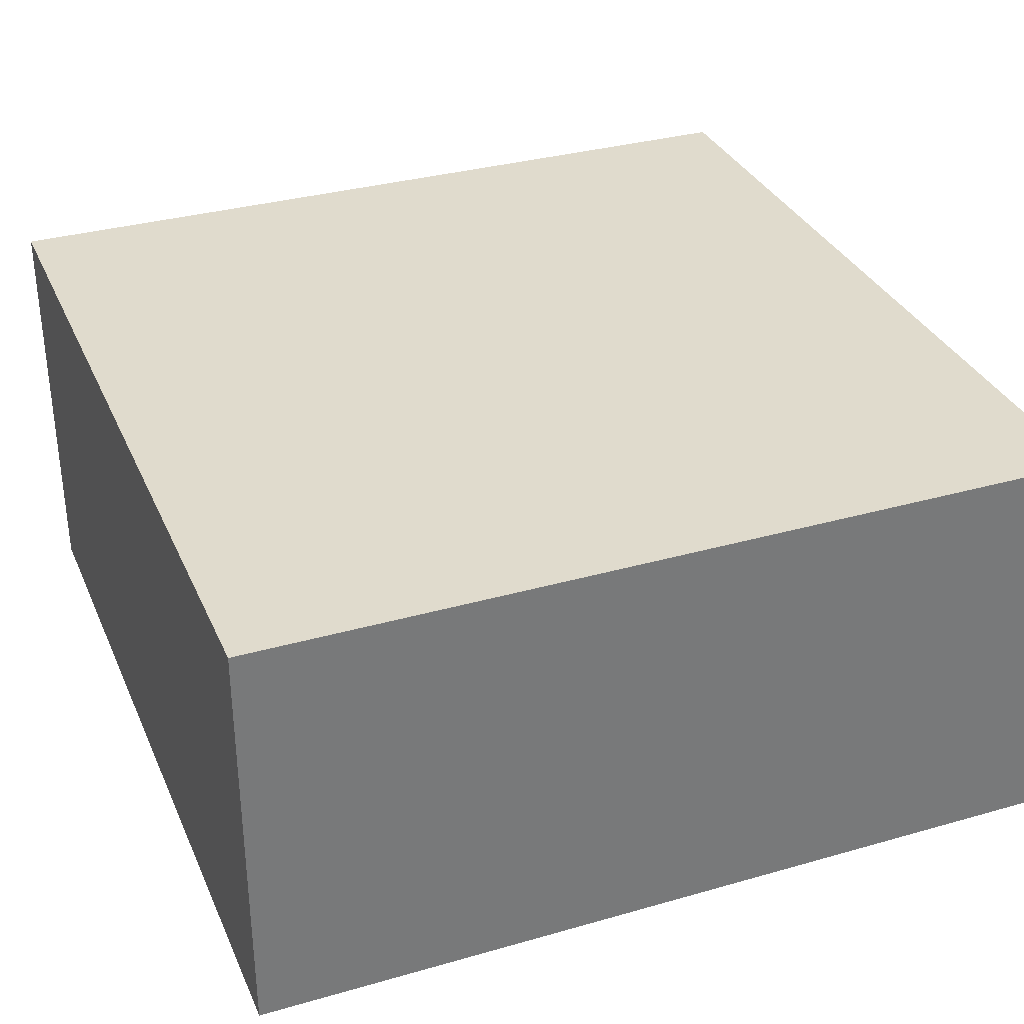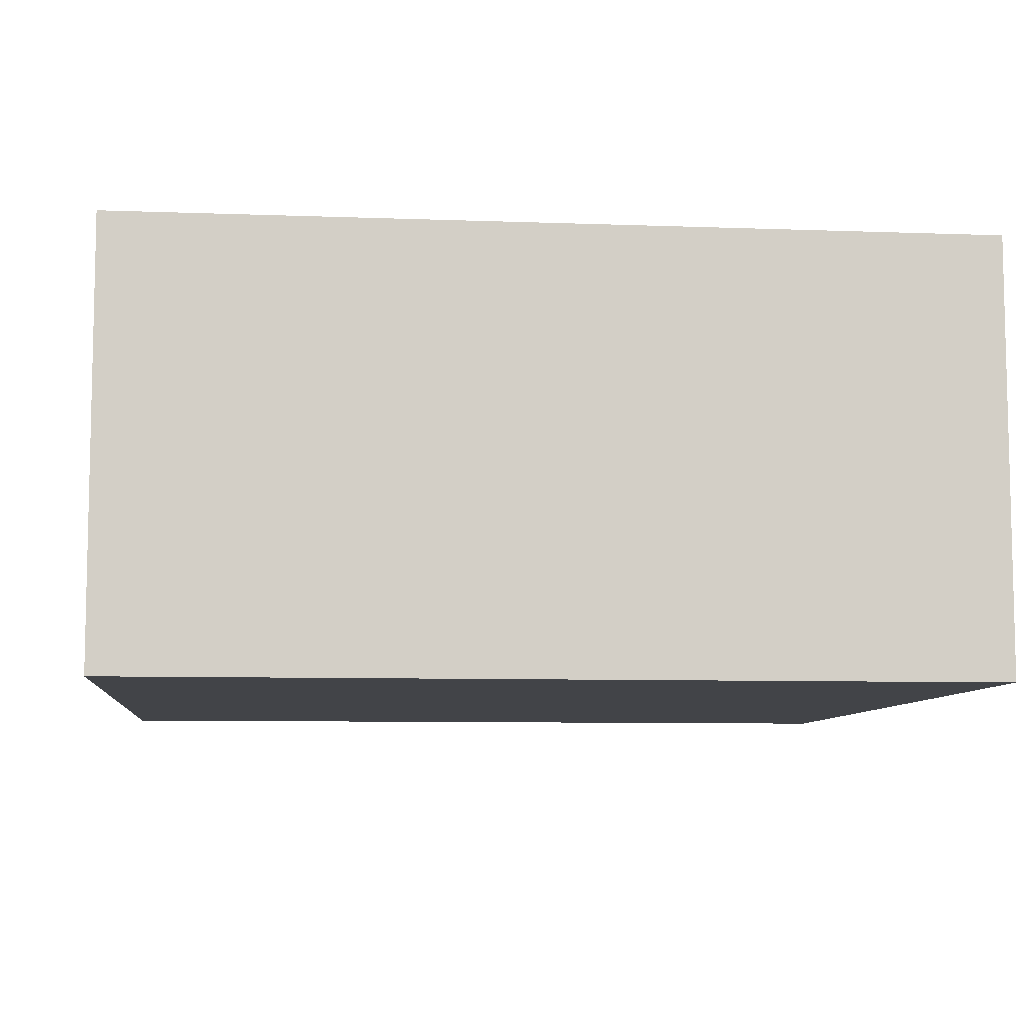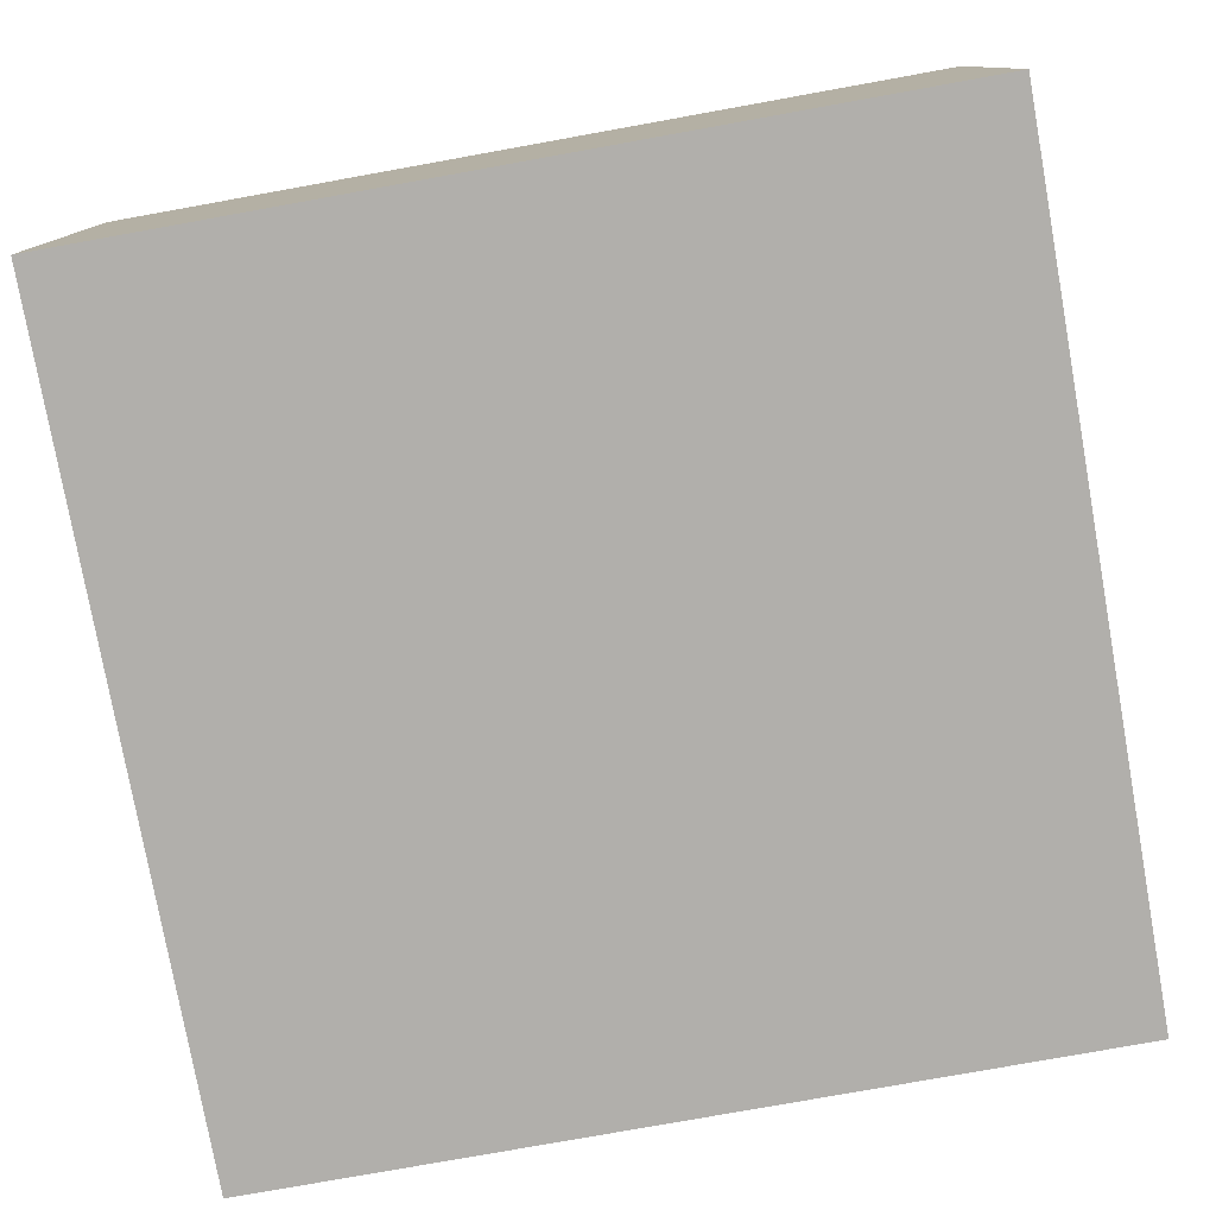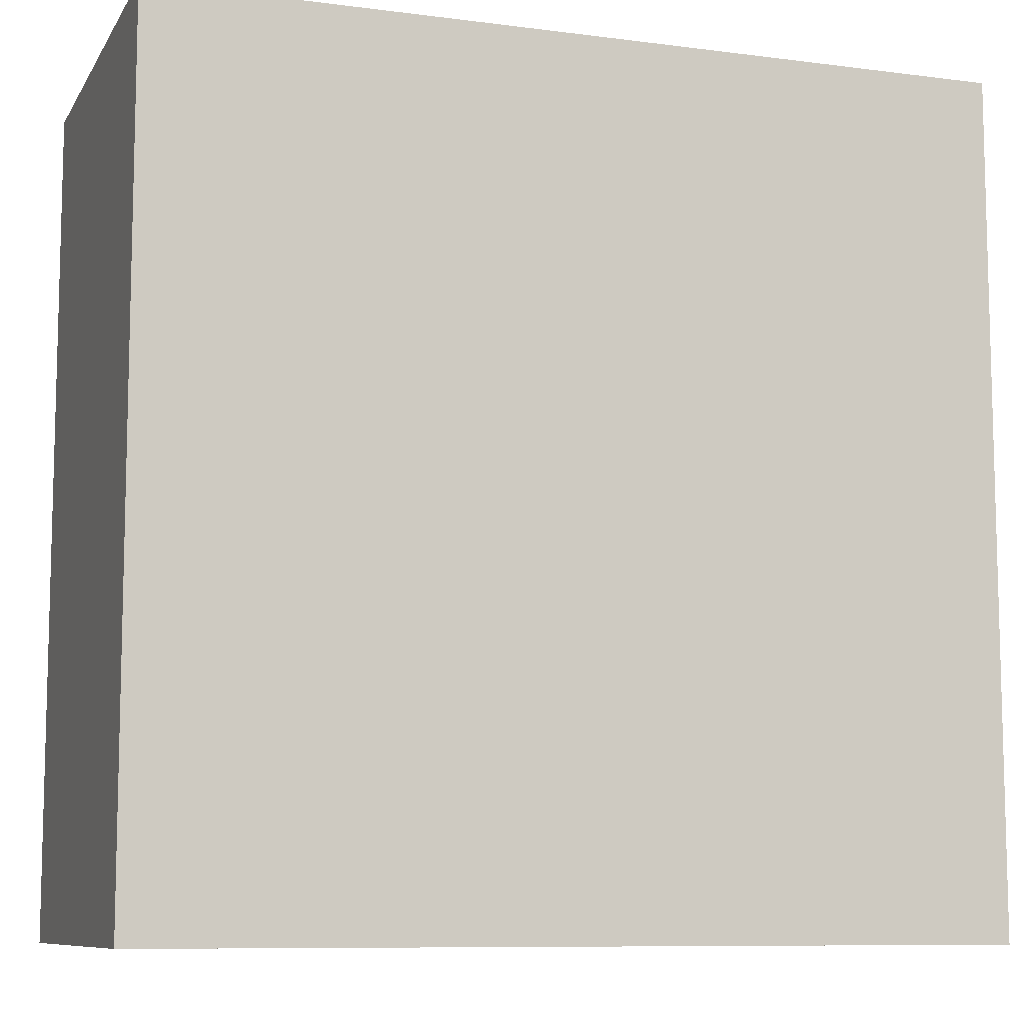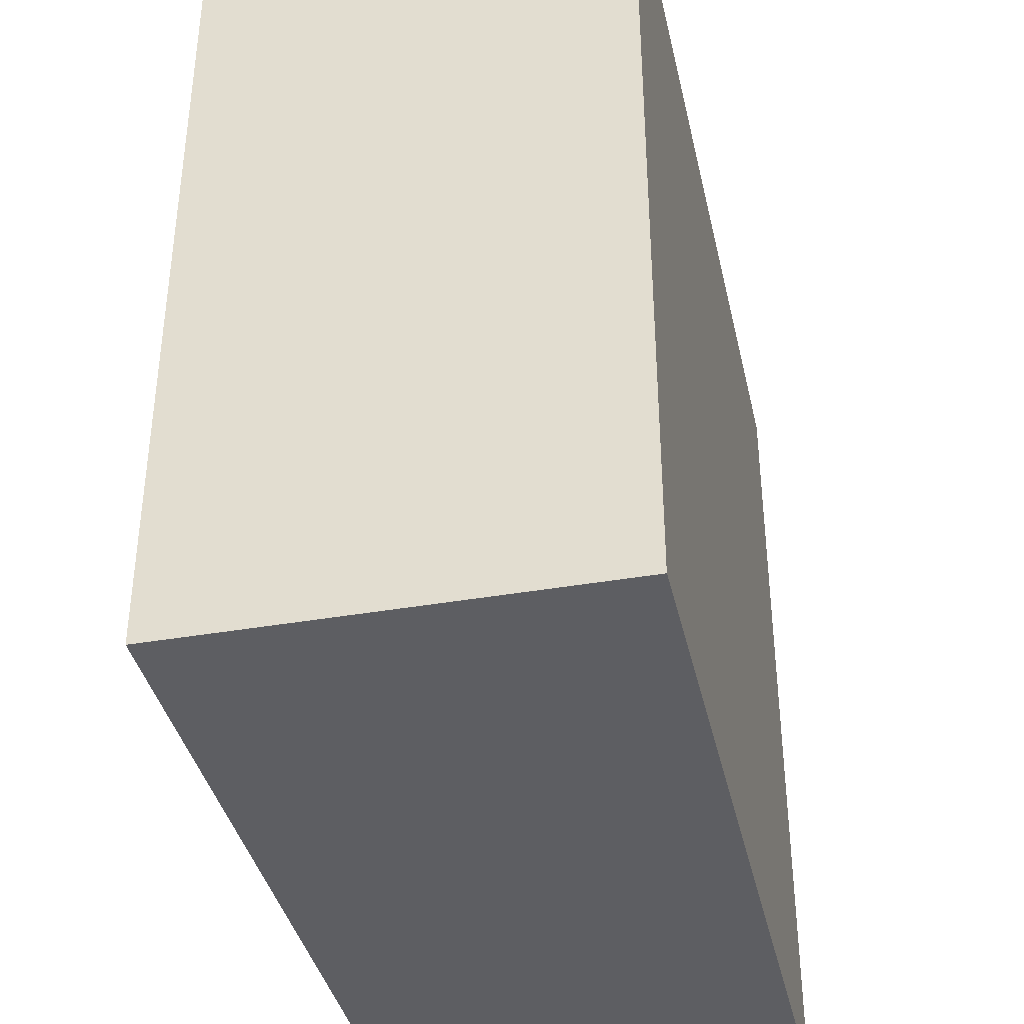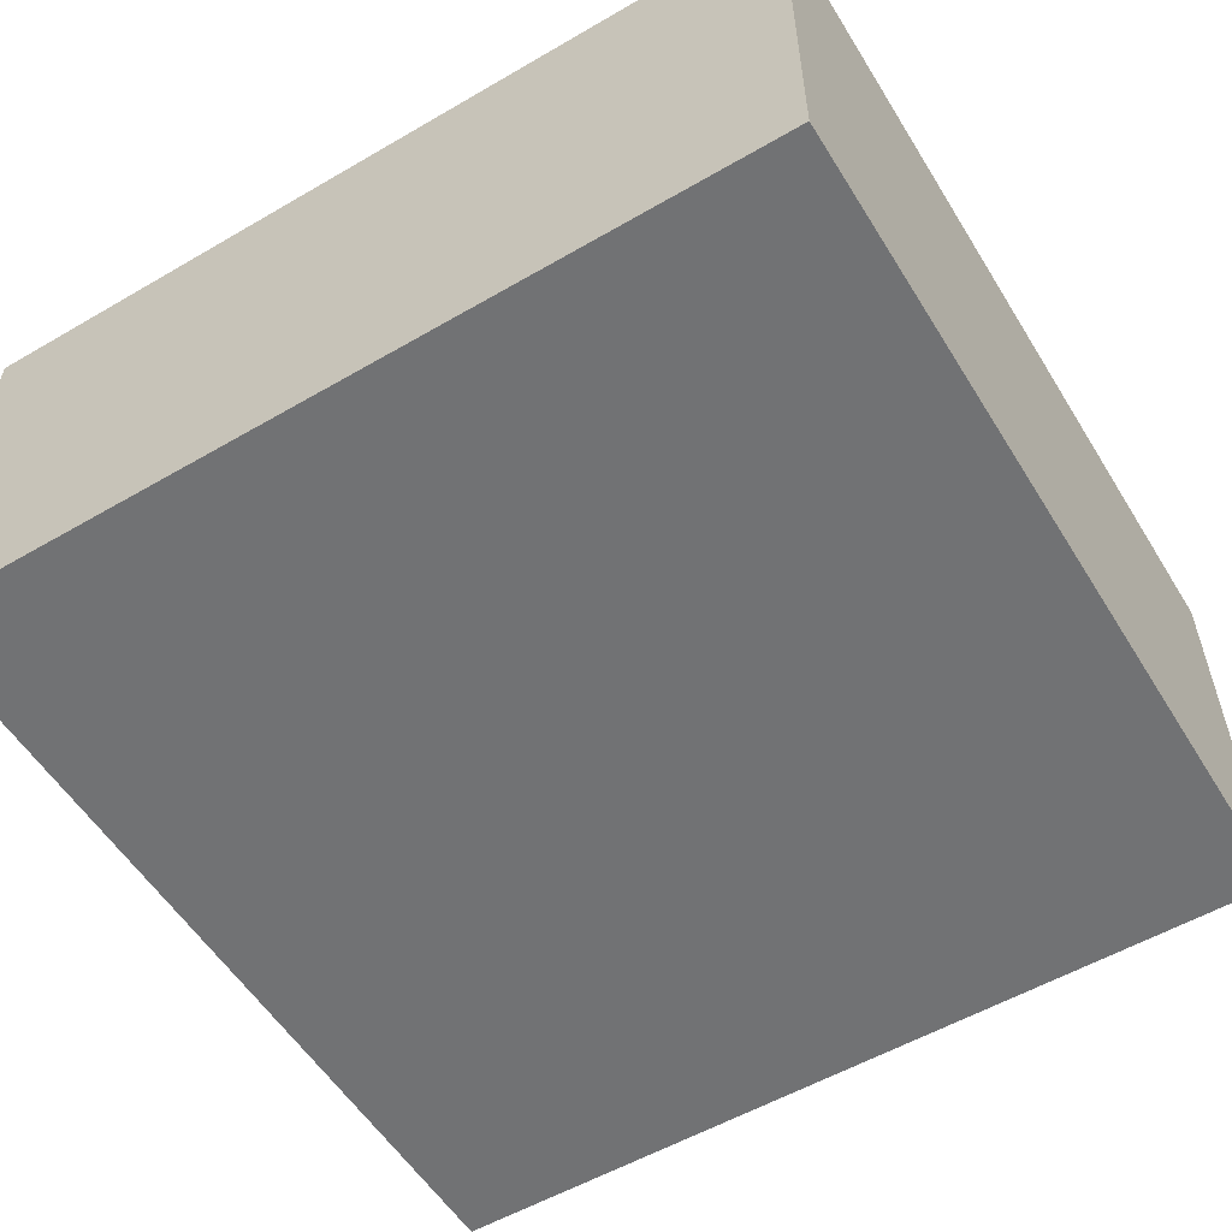
<metadata>
{"format":"obj","ext":"obj","renderer":"f3d","projection":"perspective","resolution":1024,"background":"white","views":[{"elev":33.2,"azim":68.6,"up":"+Y"},{"elev":-8.0,"azim":-5.9,"up":"+Y"},{"elev":-78.1,"azim":10.2,"up":"+Y"},{"elev":-9.2,"azim":-19.0,"up":"+Z"},{"elev":-38.5,"azim":102.5,"up":"+Z"},{"elev":-55.6,"azim":31.4,"up":"+Y"}]}
</metadata>
<code>
v 0 0.5 0
v 0 0.5 1
v 1 0.5 1
v 1 0.5 0
v 0 0 1
v 0 0 0
v 1 0 0
v 1 0 1
f 1 2 3 4
f 5 6 7 8
f 4 7 6 1
f 2 5 8 3
f 1 6 5 2
f 3 8 7 4

</code>
